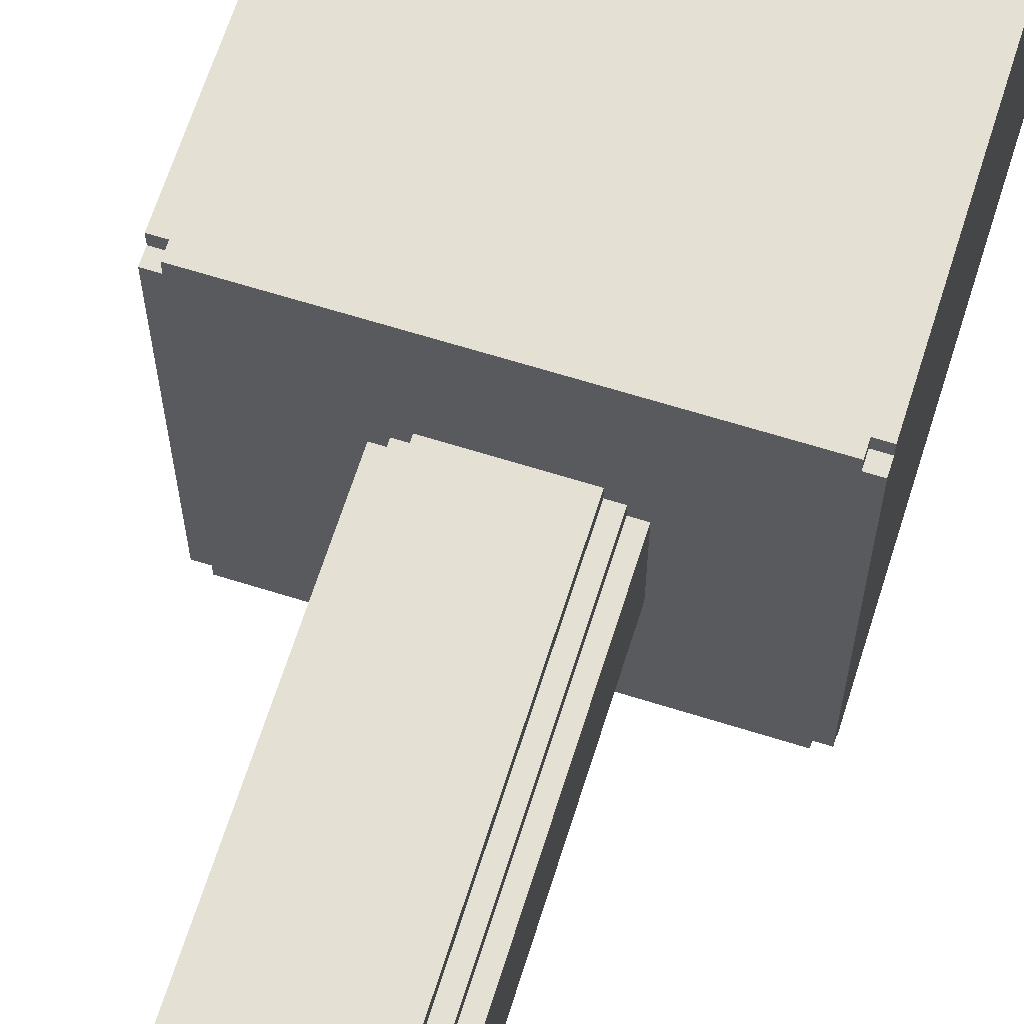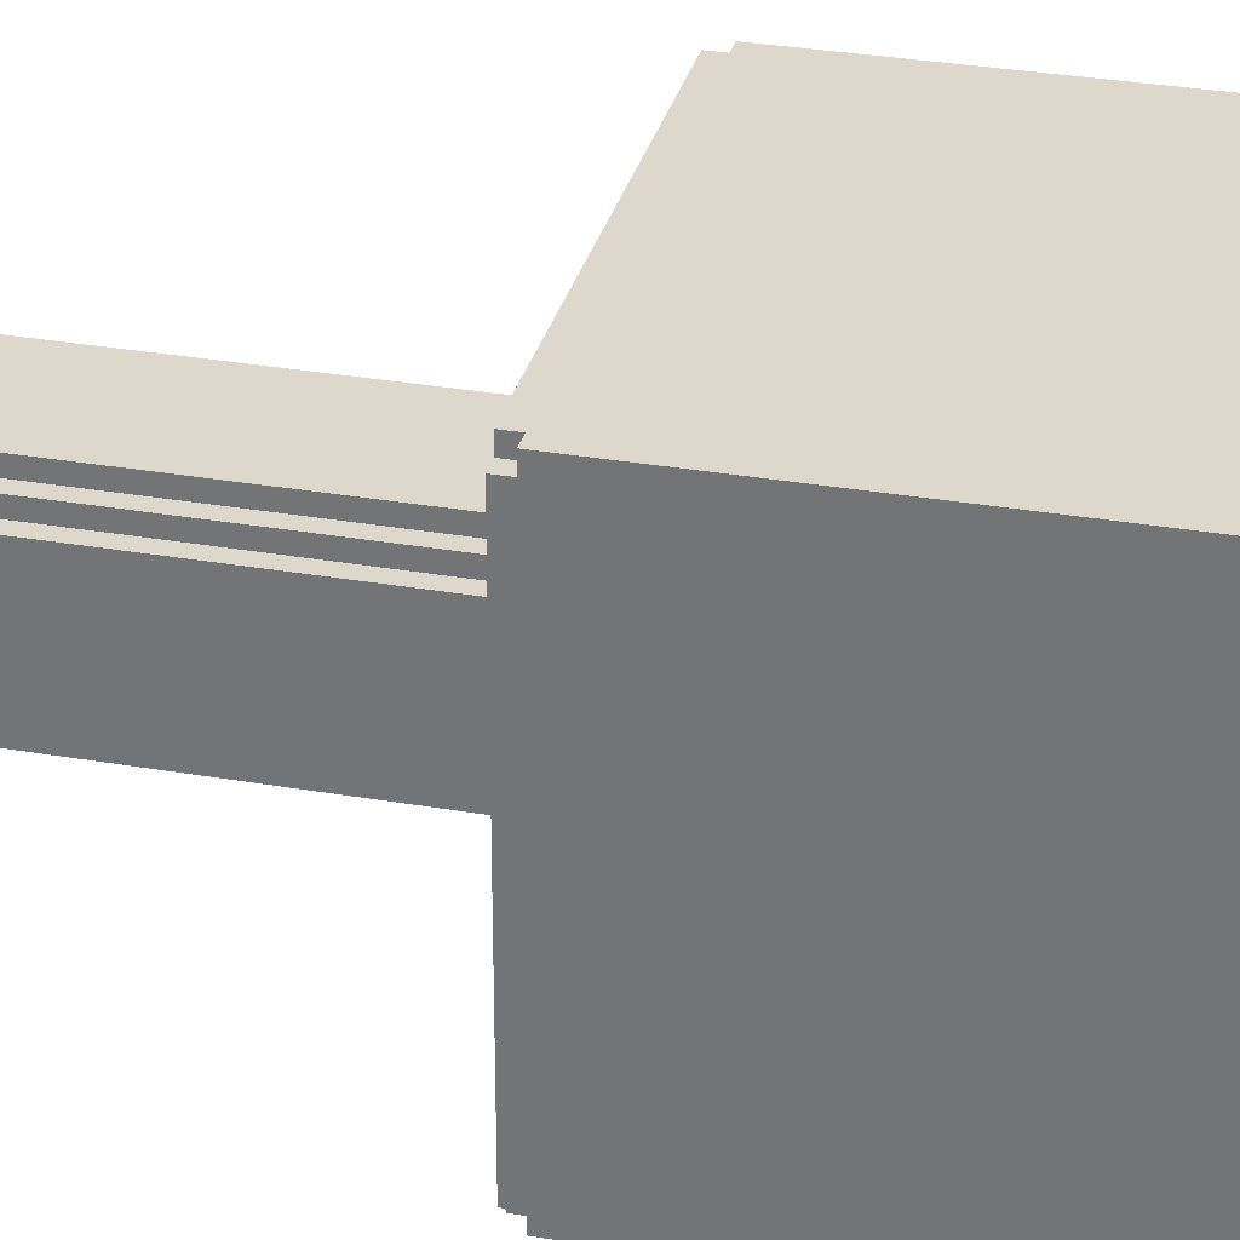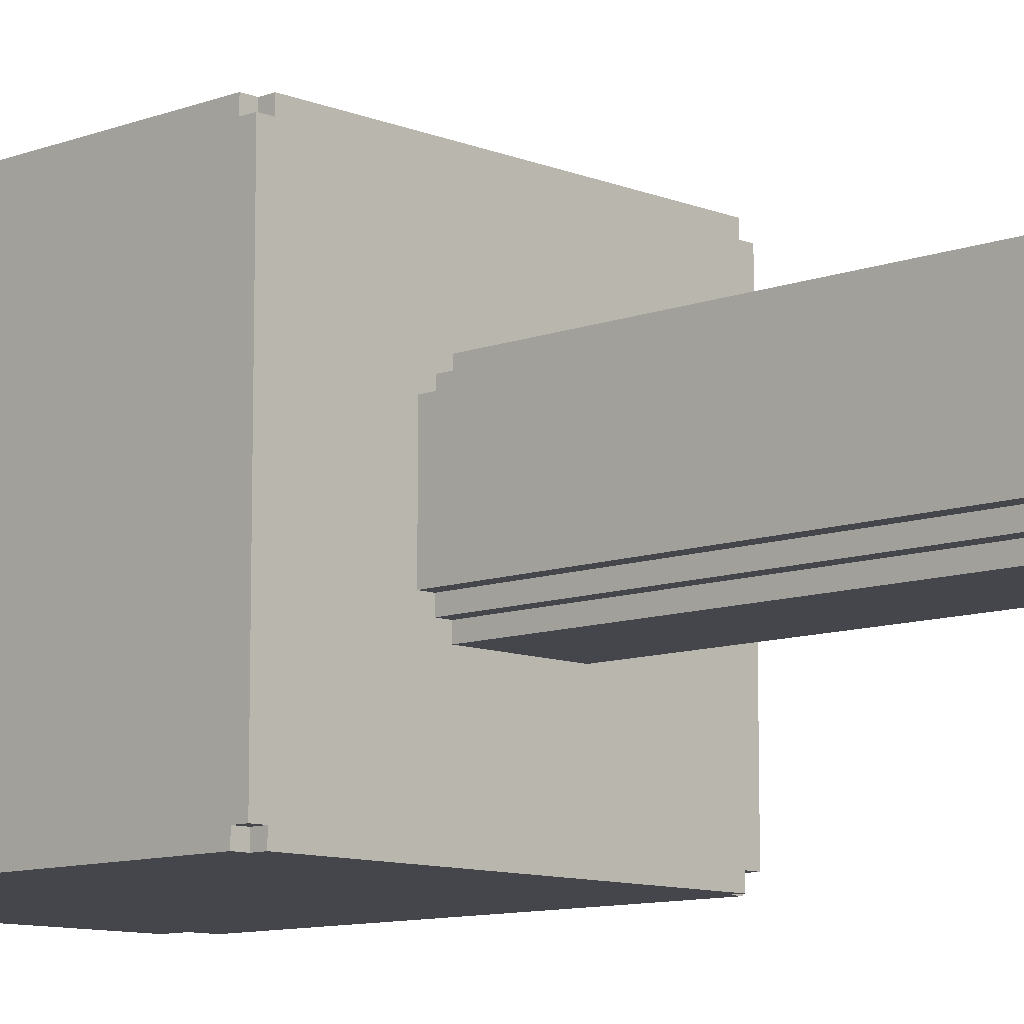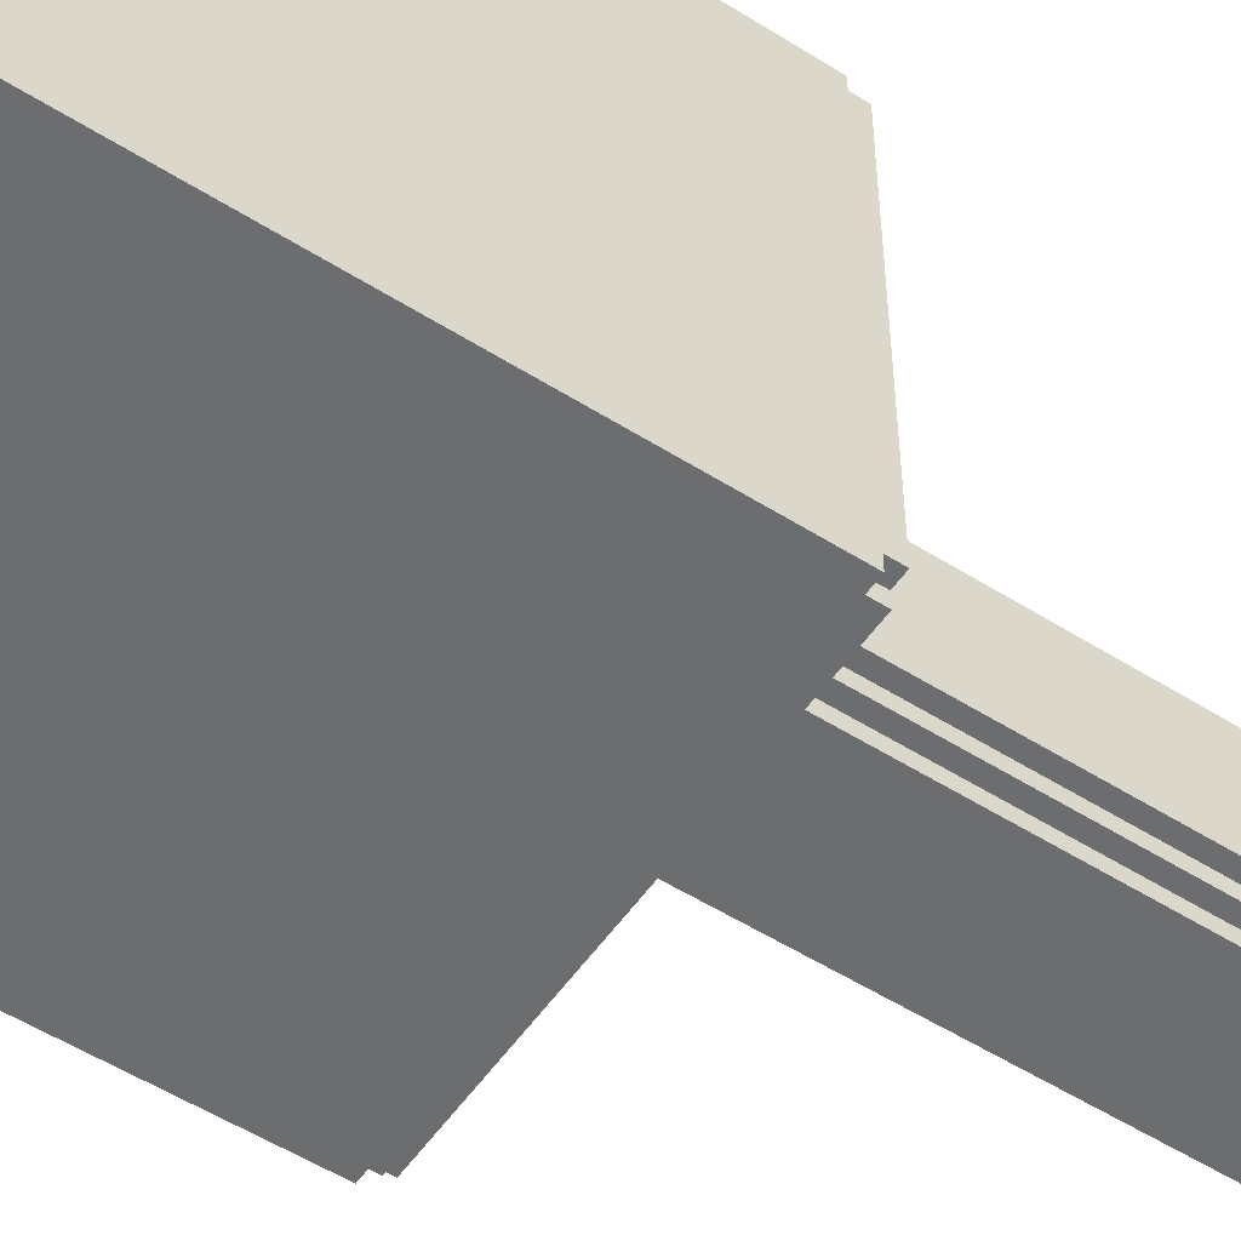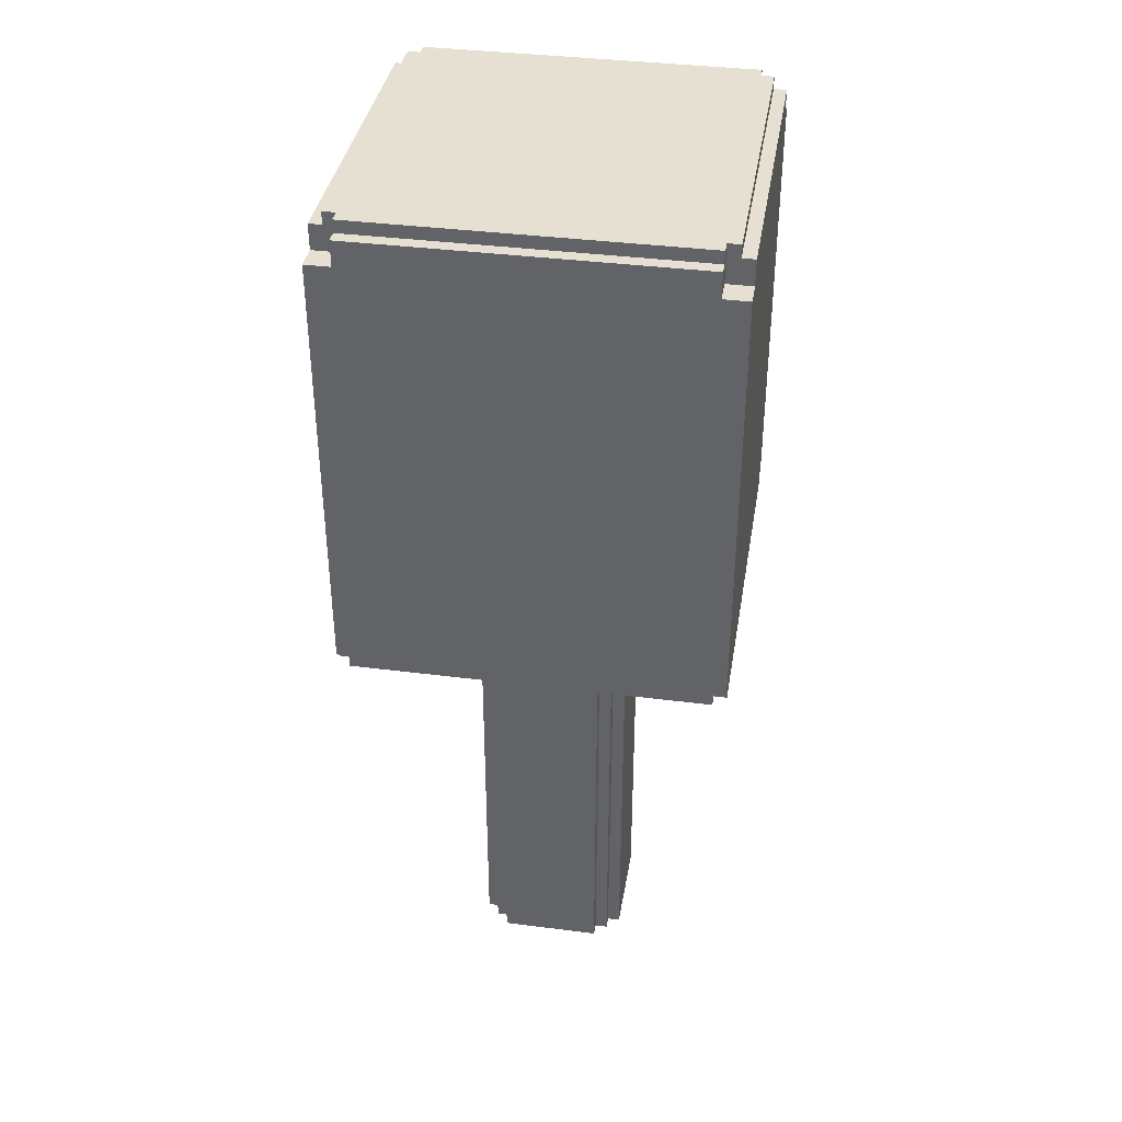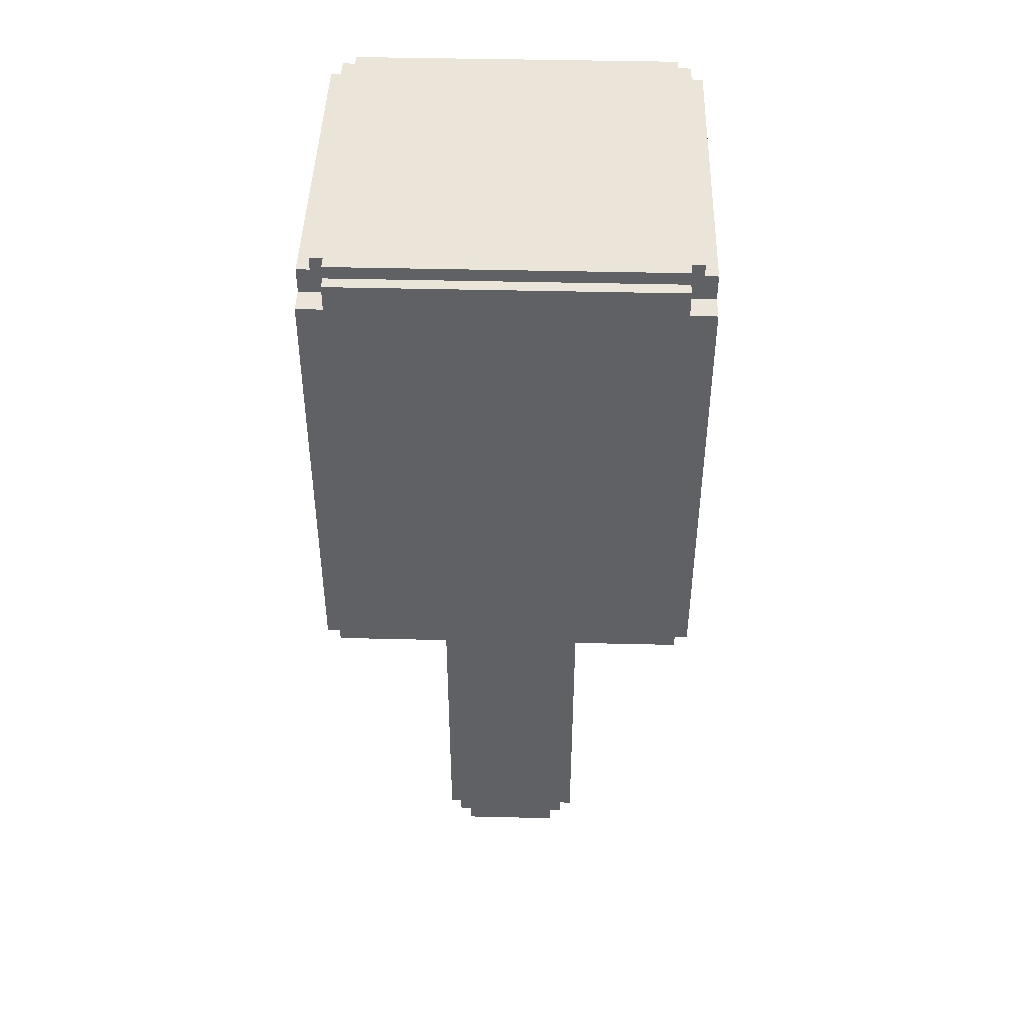
<metadata>
{"format":"obj","ext":"obj","renderer":"f3d","projection":"perspective","resolution":1024,"background":"white","views":[{"elev":65.5,"azim":17.5,"up":"+Z"},{"elev":31.4,"azim":103.8,"up":"+Z"},{"elev":-10.0,"azim":-46.1,"up":"+Z"},{"elev":-53.9,"azim":-123.9,"up":"+Z"},{"elev":37.7,"azim":9.3,"up":"+Y"},{"elev":44.5,"azim":91.6,"up":"+Y"}]}
</metadata>
<code>
o
v -1.5 3.7 1.5
v -1.5 3.7 -1.3
v -1.5 3.8 1.6
v -1.5 3.8 1.5
v -1.5 3.8 -1.3
v -1.5 3.8 -1.4
v -1.5 7.2 1.6
v -1.5 7.2 1.4
v -1.5 7.2 -1.2
v -1.5 7.2 -1.4
v -1.5 7.4 1.4
v -1.5 7.4 -1.2
v -1.4 3.7 1.6
v -1.4 3.7 1.5
v -1.4 3.7 -1.3
v -1.4 3.7 -1.4
v -1.4 3.8 1.6
v -1.4 3.8 1.5
v -1.4 3.8 -1.3
v -1.4 3.8 -1.4
v -1.4 7.4 1.4
v -1.4 7.4 -1.2
v -1.4 7.5 1.4
v -1.4 7.5 -1.2
v -1.3 7.2 1.6
v -1.3 7.2 1.4
v -1.3 7.2 -1.2
v -1.3 7.2 -1.4
v -1.3 7.4 1.6
v -1.3 7.4 1.5
v -1.3 7.4 -1.3
v -1.3 7.4 -1.4
v -1.3 7.5 1.5
v -1.3 7.5 1.4
v -1.3 7.5 -1.2
v -1.3 7.5 -1.3
v -0.6 0 0.5
v -0.6 0 -0.3
v -0.6 3.7 0.5
v -0.6 3.7 -0.3
v -0.5 0 0.6
v -0.5 0 0.5
v -0.5 0 -0.3
v -0.5 0 -0.4
v -0.5 3.7 0.6
v -0.5 3.7 0.5
v -0.5 3.7 -0.3
v -0.5 3.7 -0.4
v -0.4 0 0.7
v -0.4 0 0.6
v -0.4 0 -0.4
v -0.4 0 -0.5
v -0.4 3.7 0.7
v -0.4 3.7 0.6
v -0.4 3.7 -0.4
v -0.4 3.7 -0.5
v 0.4 0 0.7
v 0.4 0 0.6
v 0.4 0 -0.4
v 0.4 0 -0.5
v 0.4 3.7 0.7
v 0.4 3.7 0.6
v 0.4 3.7 -0.4
v 0.4 3.7 -0.5
v 0.5 0 0.6
v 0.5 0 0.5
v 0.5 0 -0.3
v 0.5 0 -0.4
v 0.5 3.7 0.6
v 0.5 3.7 0.5
v 0.5 3.7 -0.3
v 0.5 3.7 -0.4
v 0.6 0 0.5
v 0.6 0 -0.3
v 0.6 3.7 0.5
v 0.6 3.7 -0.3
v 1.3 7.2 1.6
v 1.3 7.2 1.4
v 1.3 7.2 -1.2
v 1.3 7.2 -1.4
v 1.3 7.4 1.6
v 1.3 7.4 1.5
v 1.3 7.4 -1.3
v 1.3 7.4 -1.4
v 1.3 7.5 1.5
v 1.3 7.5 1.4
v 1.3 7.5 -1.2
v 1.3 7.5 -1.3
v 1.4 3.7 1.6
v 1.4 3.7 1.5
v 1.4 3.7 -1.3
v 1.4 3.7 -1.4
v 1.4 3.8 1.6
v 1.4 3.8 1.5
v 1.4 3.8 -1.3
v 1.4 3.8 -1.4
v 1.4 7.4 1.4
v 1.4 7.4 -1.2
v 1.4 7.5 1.4
v 1.4 7.5 -1.2
v 1.5 3.7 1.5
v 1.5 3.7 -1.3
v 1.5 3.8 1.6
v 1.5 3.8 1.5
v 1.5 3.8 -1.3
v 1.5 3.8 -1.4
v 1.5 7.2 1.6
v 1.5 7.2 1.4
v 1.5 7.2 -1.2
v 1.5 7.2 -1.4
v 1.5 7.4 1.4
v 1.5 7.4 -1.2
v -1.5 3.8 1.6
v -1.5 7.2 1.6
v -1.4 3.7 1.6
v -1.4 3.8 1.6
v -1.3 7.2 1.6
v -1.3 7.4 1.6
v 1.3 7.2 1.6
v 1.3 7.4 1.6
v 1.4 3.7 1.6
v 1.4 3.8 1.6
v 1.5 3.8 1.6
v 1.5 7.2 1.6
v -1.5 3.7 1.5
v -1.5 3.8 1.5
v -1.4 3.7 1.5
v -1.4 3.8 1.5
v -1.3 7.4 1.5
v -1.3 7.5 1.5
v 1.3 7.4 1.5
v 1.3 7.5 1.5
v 1.4 3.7 1.5
v 1.4 3.8 1.5
v 1.5 3.7 1.5
v 1.5 3.8 1.5
v -1.5 7.2 1.4
v -1.5 7.4 1.4
v -1.4 7.4 1.4
v -1.4 7.5 1.4
v -1.3 7.2 1.4
v -1.3 7.5 1.4
v 1.3 7.2 1.4
v 1.3 7.5 1.4
v 1.4 7.4 1.4
v 1.4 7.5 1.4
v 1.5 7.2 1.4
v 1.5 7.4 1.4
v -0.4 0 0.7
v -0.4 3.7 0.7
v 0.4 0 0.7
v 0.4 3.7 0.7
v -0.5 0 0.6
v -0.5 3.7 0.6
v -0.4 0 0.6
v -0.4 3.7 0.6
v 0.4 0 0.6
v 0.4 3.7 0.6
v 0.5 0 0.6
v 0.5 3.7 0.6
v -0.6 0 0.5
v -0.6 3.7 0.5
v -0.5 0 0.5
v -0.5 3.7 0.5
v 0.5 0 0.5
v 0.5 3.7 0.5
v 0.6 0 0.5
v 0.6 3.7 0.5
v -0.6 0 -0.3
v -0.6 3.7 -0.3
v -0.5 0 -0.3
v -0.5 3.7 -0.3
v 0.5 0 -0.3
v 0.5 3.7 -0.3
v 0.6 0 -0.3
v 0.6 3.7 -0.3
v -0.5 0 -0.4
v -0.5 3.7 -0.4
v -0.4 0 -0.4
v -0.4 3.7 -0.4
v 0.4 0 -0.4
v 0.4 3.7 -0.4
v 0.5 0 -0.4
v 0.5 3.7 -0.4
v -0.4 0 -0.5
v -0.4 3.7 -0.5
v 0.4 0 -0.5
v 0.4 3.7 -0.5
v -1.5 7.2 -1.2
v -1.5 7.4 -1.2
v -1.4 7.4 -1.2
v -1.4 7.5 -1.2
v -1.3 7.2 -1.2
v -1.3 7.5 -1.2
v 1.3 7.2 -1.2
v 1.3 7.5 -1.2
v 1.4 7.4 -1.2
v 1.4 7.5 -1.2
v 1.5 7.2 -1.2
v 1.5 7.4 -1.2
v -1.5 3.7 -1.3
v -1.5 3.8 -1.3
v -1.4 3.7 -1.3
v -1.4 3.8 -1.3
v -1.3 7.4 -1.3
v -1.3 7.5 -1.3
v 1.3 7.4 -1.3
v 1.3 7.5 -1.3
v 1.4 3.7 -1.3
v 1.4 3.8 -1.3
v 1.5 3.7 -1.3
v 1.5 3.8 -1.3
v -1.5 3.8 -1.4
v -1.5 7.2 -1.4
v -1.4 3.7 -1.4
v -1.4 3.8 -1.4
v -1.3 7.2 -1.4
v -1.3 7.4 -1.4
v 1.3 7.2 -1.4
v 1.3 7.4 -1.4
v 1.4 3.7 -1.4
v 1.4 3.8 -1.4
v 1.5 3.8 -1.4
v 1.5 7.2 -1.4
v -0.4 0 0.7
v 0.4 0 0.7
v -0.5 0 0.6
v -0.4 0 0.6
v 0.4 0 0.6
v 0.5 0 0.6
v -0.6 0 0.5
v -0.5 0 0.5
v 0.5 0 0.5
v 0.6 0 0.5
v -0.6 0 -0.3
v -0.5 0 -0.3
v 0.5 0 -0.3
v 0.6 0 -0.3
v -0.5 0 -0.4
v -0.4 0 -0.4
v 0.4 0 -0.4
v 0.5 0 -0.4
v -0.4 0 -0.5
v 0.4 0 -0.5
v -1.4 3.7 1.6
v 1.4 3.7 1.6
v -1.5 3.7 1.5
v -1.4 3.7 1.5
v 1.4 3.7 1.5
v 1.5 3.7 1.5
v -0.4 3.7 0.7
v 0.4 3.7 0.7
v -0.5 3.7 0.6
v -0.4 3.7 0.6
v 0.4 3.7 0.6
v 0.5 3.7 0.6
v -0.6 3.7 0.5
v -0.5 3.7 0.5
v 0.5 3.7 0.5
v 0.6 3.7 0.5
v -0.6 3.7 -0.3
v -0.5 3.7 -0.3
v 0.5 3.7 -0.3
v 0.6 3.7 -0.3
v -0.5 3.7 -0.4
v -0.4 3.7 -0.4
v 0.4 3.7 -0.4
v 0.5 3.7 -0.4
v -0.4 3.7 -0.5
v 0.4 3.7 -0.5
v -1.5 3.7 -1.3
v -1.4 3.7 -1.3
v 1.4 3.7 -1.3
v 1.5 3.7 -1.3
v -1.4 3.7 -1.4
v 1.4 3.7 -1.4
v -1.5 3.8 1.6
v -1.4 3.8 1.6
v 1.4 3.8 1.6
v 1.5 3.8 1.6
v -1.5 3.8 1.5
v -1.4 3.8 1.5
v 1.4 3.8 1.5
v 1.5 3.8 1.5
v -1.5 3.8 -1.3
v -1.4 3.8 -1.3
v 1.4 3.8 -1.3
v 1.5 3.8 -1.3
v -1.5 3.8 -1.4
v -1.4 3.8 -1.4
v 1.4 3.8 -1.4
v 1.5 3.8 -1.4
v -1.5 7.2 1.6
v -1.3 7.2 1.6
v 1.3 7.2 1.6
v 1.5 7.2 1.6
v -1.5 7.2 1.4
v -1.3 7.2 1.4
v 1.3 7.2 1.4
v 1.5 7.2 1.4
v -1.5 7.2 -1.2
v -1.3 7.2 -1.2
v 1.3 7.2 -1.2
v 1.5 7.2 -1.2
v -1.5 7.2 -1.4
v -1.3 7.2 -1.4
v 1.3 7.2 -1.4
v 1.5 7.2 -1.4
v -1.3 7.4 1.6
v 1.3 7.4 1.6
v -1.3 7.4 1.5
v 1.3 7.4 1.5
v -1.5 7.4 1.4
v -1.4 7.4 1.4
v 1.4 7.4 1.4
v 1.5 7.4 1.4
v -1.5 7.4 -1.2
v -1.4 7.4 -1.2
v 1.4 7.4 -1.2
v 1.5 7.4 -1.2
v -1.3 7.4 -1.3
v 1.3 7.4 -1.3
v -1.3 7.4 -1.4
v 1.3 7.4 -1.4
v -1.3 7.5 1.5
v 1.3 7.5 1.5
v -1.4 7.5 1.4
v -1.3 7.5 1.4
v 1.3 7.5 1.4
v 1.4 7.5 1.4
v -1.4 7.5 -1.2
v -1.3 7.5 -1.2
v 1.3 7.5 -1.2
v 1.4 7.5 -1.2
v -1.3 7.5 -1.3
v 1.3 7.5 -1.3
f 4 2 1
f 5 2 4
f 7 4 3
f 7 6 5
f 7 5 4
f 8 6 7
f 9 6 8
f 10 6 9
f 11 9 8
f 12 9 11
f 17 14 13
f 18 14 17
f 19 16 15
f 20 16 19
f 23 22 21
f 24 22 23
f 29 26 25
f 30 26 29
f 31 28 27
f 32 28 31
f 33 26 30
f 34 26 33
f 35 31 27
f 36 31 35
f 39 38 37
f 40 38 39
f 45 42 41
f 46 42 45
f 47 44 43
f 48 44 47
f 53 50 49
f 54 50 53
f 55 52 51
f 56 52 55
f 57 58 61
f 61 58 62
f 59 60 63
f 63 60 64
f 65 66 69
f 69 66 70
f 67 68 71
f 71 68 72
f 73 74 75
f 75 74 76
f 77 78 81
f 81 78 82
f 79 80 83
f 83 80 84
f 82 78 85
f 85 78 86
f 79 83 87
f 87 83 88
f 89 90 93
f 93 90 94
f 91 92 95
f 95 92 96
f 97 98 99
f 99 98 100
f 101 102 104
f 104 102 105
f 103 104 107
f 105 106 107
f 104 105 107
f 107 106 108
f 108 106 109
f 109 106 110
f 108 109 111
f 111 109 112
f 116 114 113
f 117 114 116
f 117 116 115
f 119 117 115
f 119 118 117
f 120 118 119
f 121 119 115
f 122 119 121
f 123 119 122
f 124 119 123
f 127 126 125
f 128 126 127
f 131 130 129
f 132 130 131
f 135 134 133
f 136 134 135
f 139 138 137
f 141 139 137
f 141 140 139
f 142 140 141
f 145 144 143
f 146 144 145
f 147 145 143
f 148 145 147
f 151 150 149
f 152 150 151
f 155 154 153
f 156 154 155
f 159 158 157
f 160 158 159
f 163 162 161
f 164 162 163
f 167 166 165
f 168 166 167
f 169 170 171
f 171 170 172
f 173 174 175
f 175 174 176
f 177 178 179
f 179 178 180
f 181 182 183
f 183 182 184
f 185 186 187
f 187 186 188
f 189 190 191
f 189 191 193
f 191 192 193
f 193 192 194
f 195 196 197
f 197 196 198
f 195 197 199
f 199 197 200
f 201 202 203
f 203 202 204
f 205 206 207
f 207 206 208
f 209 210 211
f 211 210 212
f 213 214 216
f 216 214 217
f 215 216 217
f 215 217 219
f 217 218 219
f 219 218 220
f 215 219 221
f 221 219 222
f 222 219 223
f 223 219 224
f 228 226 225
f 229 226 228
f 232 228 227
f 232 230 229
f 232 229 228
f 233 230 232
f 235 232 231
f 235 234 233
f 235 233 232
f 236 234 235
f 237 234 236
f 238 234 237
f 239 237 236
f 240 237 239
f 241 237 240
f 242 237 241
f 243 241 240
f 244 241 243
f 248 246 245
f 249 246 248
f 251 248 247
f 251 250 249
f 251 249 248
f 252 250 251
f 253 251 247
f 254 251 253
f 255 250 252
f 256 250 255
f 257 253 247
f 258 253 257
f 259 250 256
f 260 250 259
f 261 257 247
f 264 250 260
f 265 262 261
f 268 264 263
f 269 266 265
f 270 268 267
f 271 269 265
f 271 270 269
f 271 261 247
f 271 265 261
f 272 270 271
f 273 268 270
f 273 270 272
f 273 250 264
f 273 264 268
f 274 250 273
f 275 273 272
f 276 273 275
f 281 278 277
f 282 278 281
f 283 280 279
f 284 280 283
f 289 286 285
f 290 286 289
f 291 288 287
f 292 288 291
f 293 294 297
f 297 294 298
f 295 296 299
f 299 296 300
f 301 302 305
f 305 302 306
f 303 304 307
f 307 304 308
f 309 310 311
f 311 310 312
f 313 314 317
f 317 314 318
f 315 316 319
f 319 316 320
f 321 322 323
f 323 322 324
f 325 326 328
f 328 326 329
f 327 328 331
f 329 330 331
f 328 329 331
f 331 330 332
f 332 330 333
f 333 330 334
f 332 333 335
f 335 333 336

</code>
